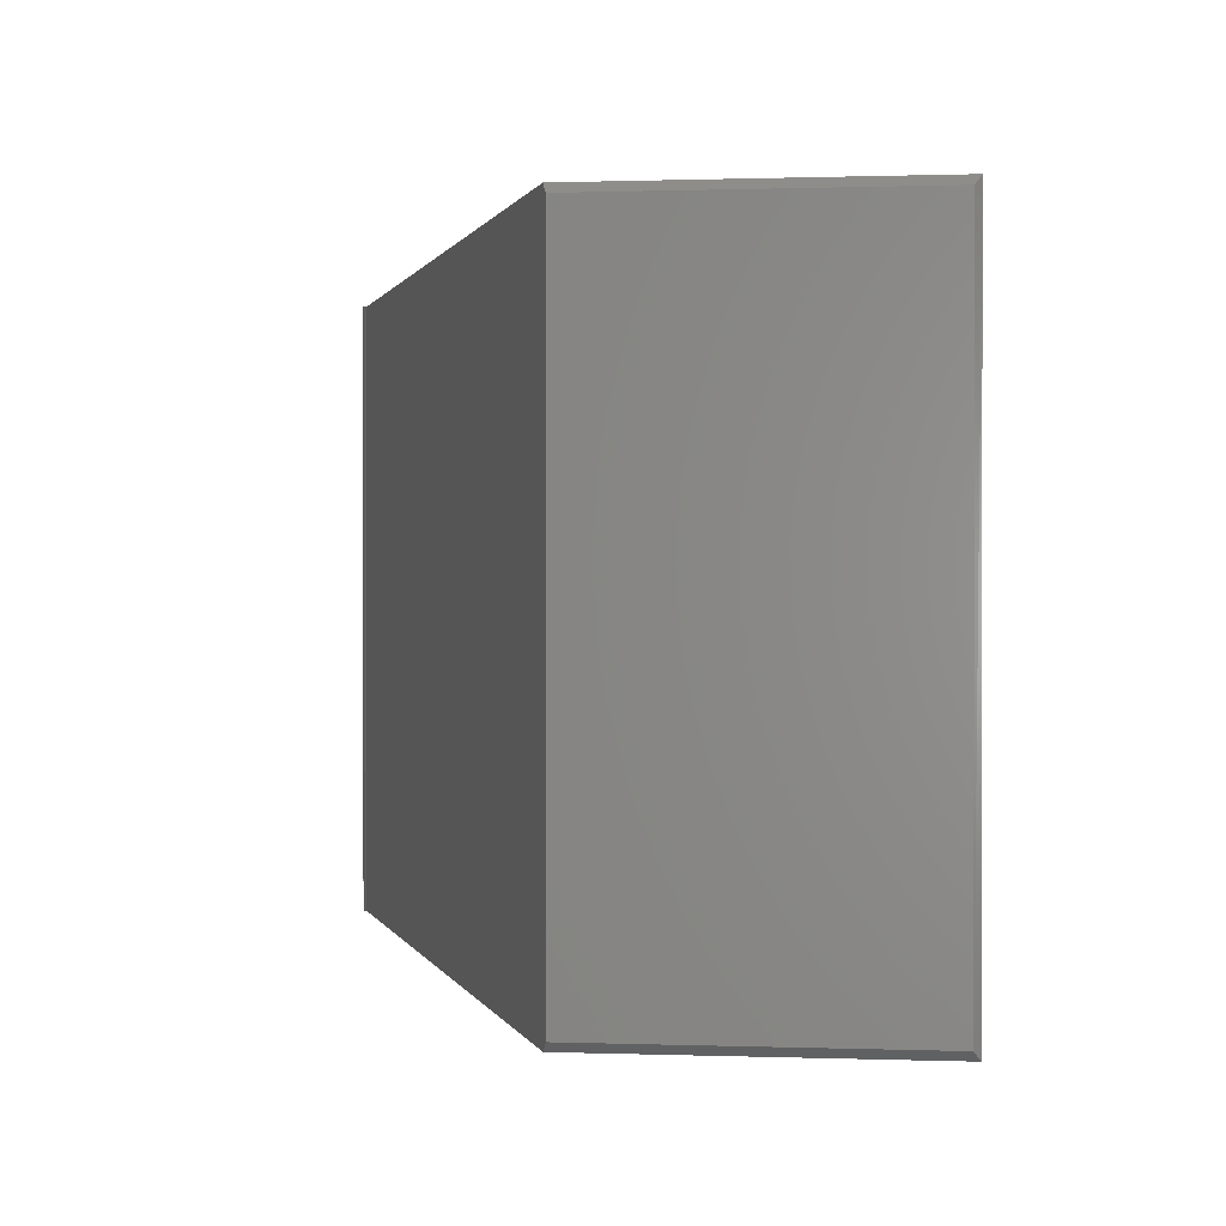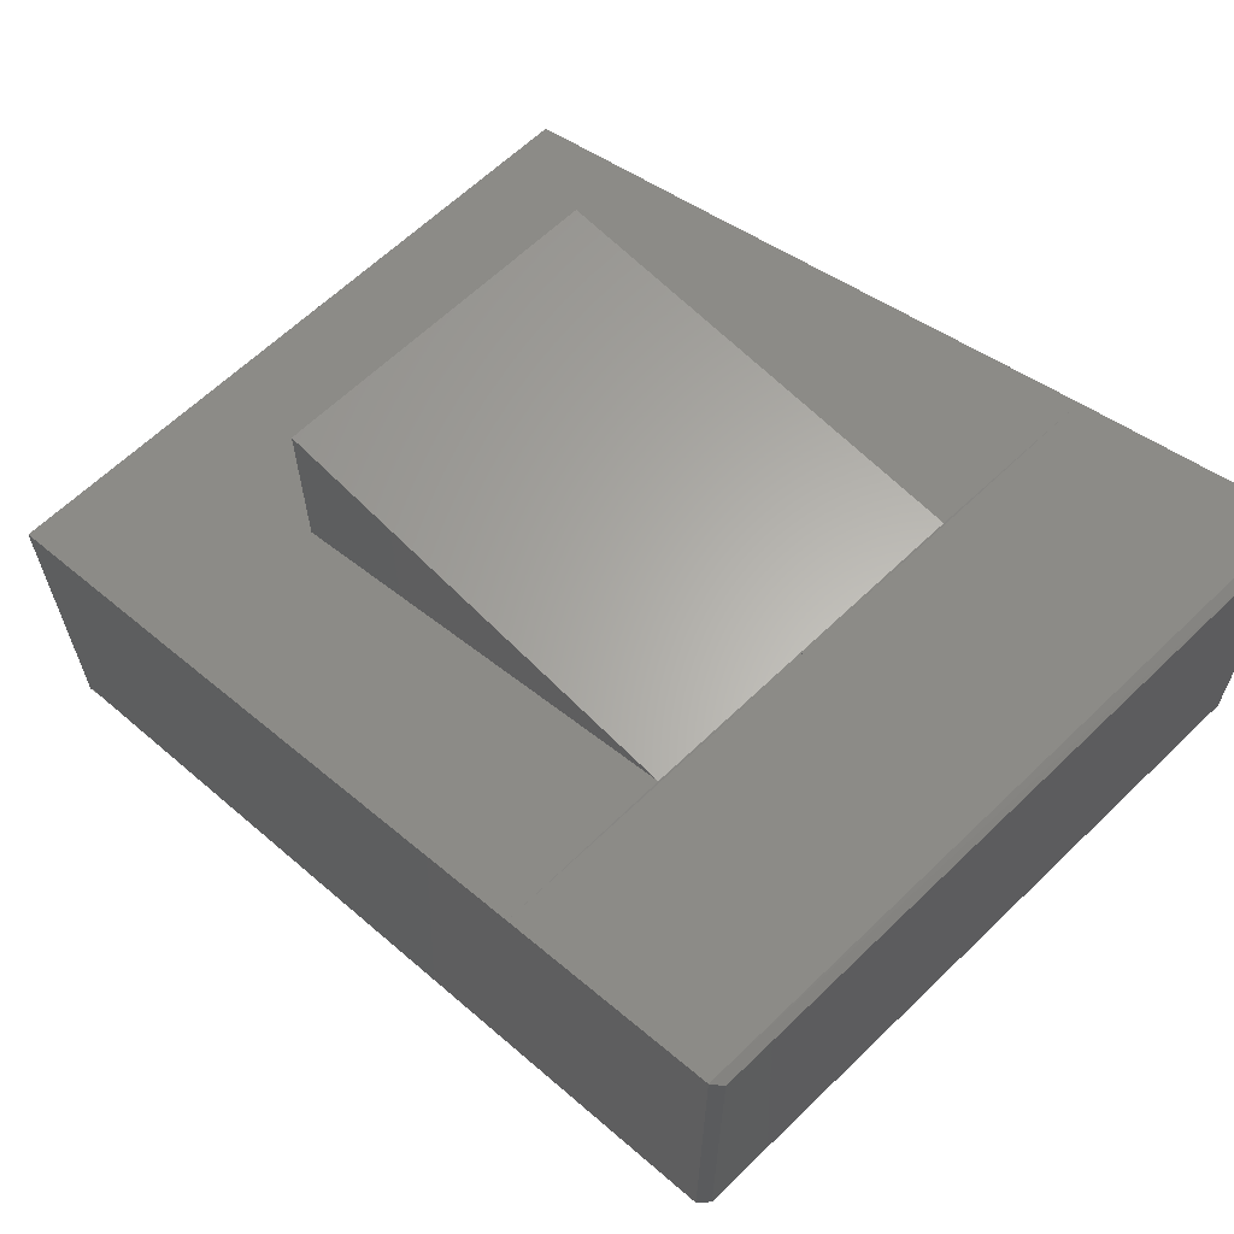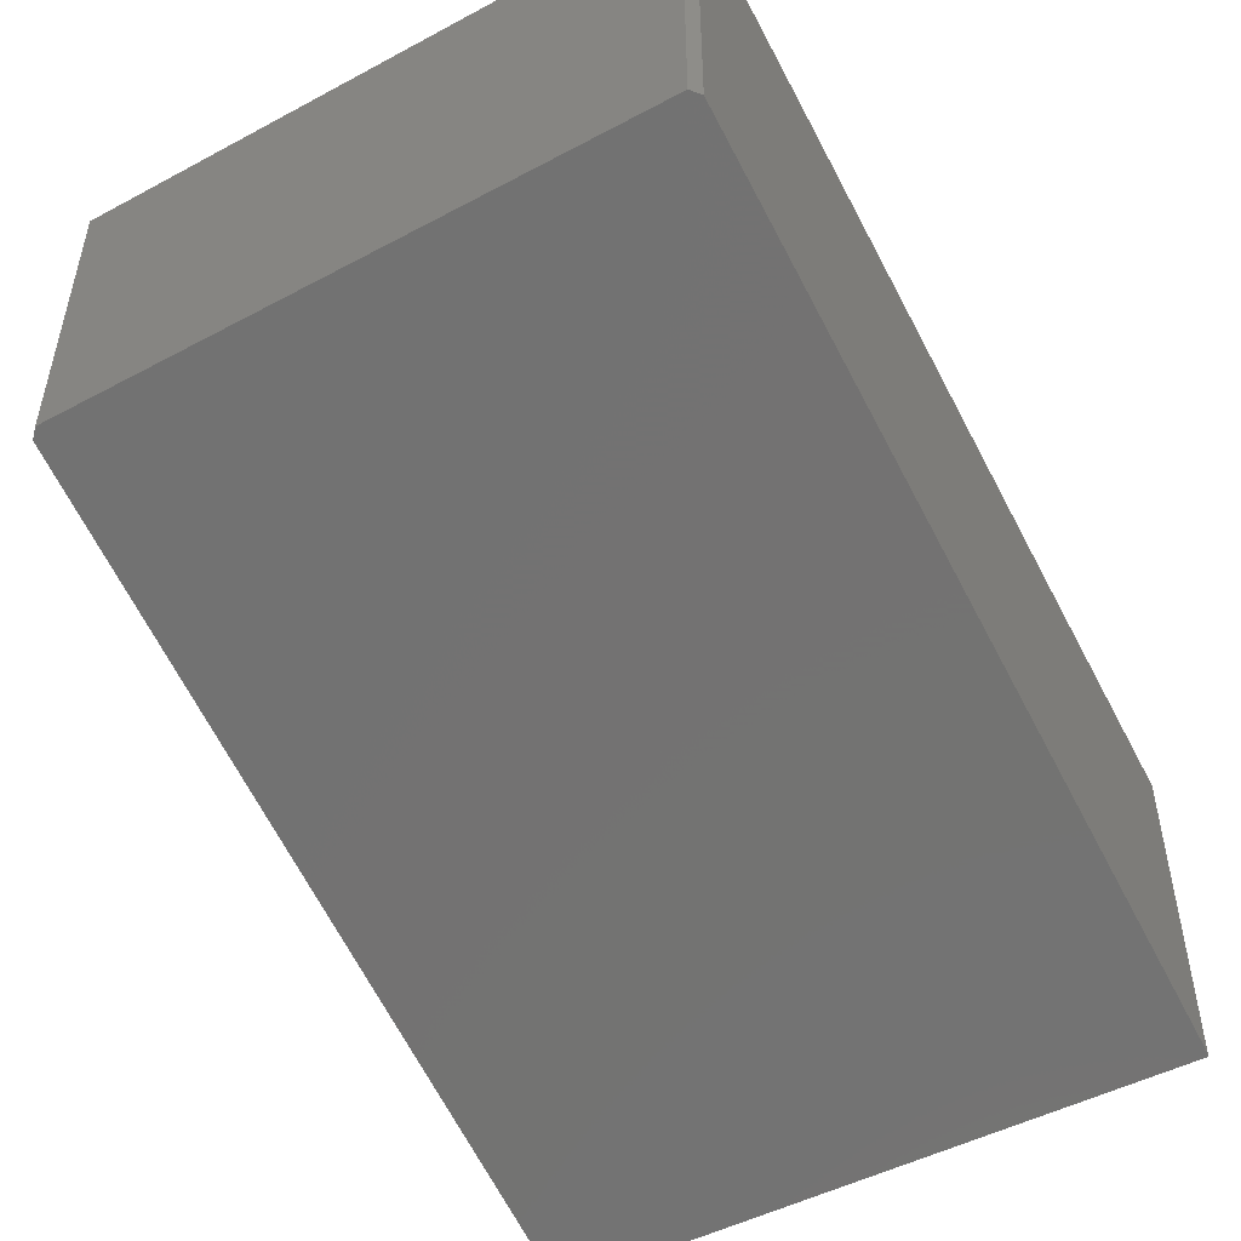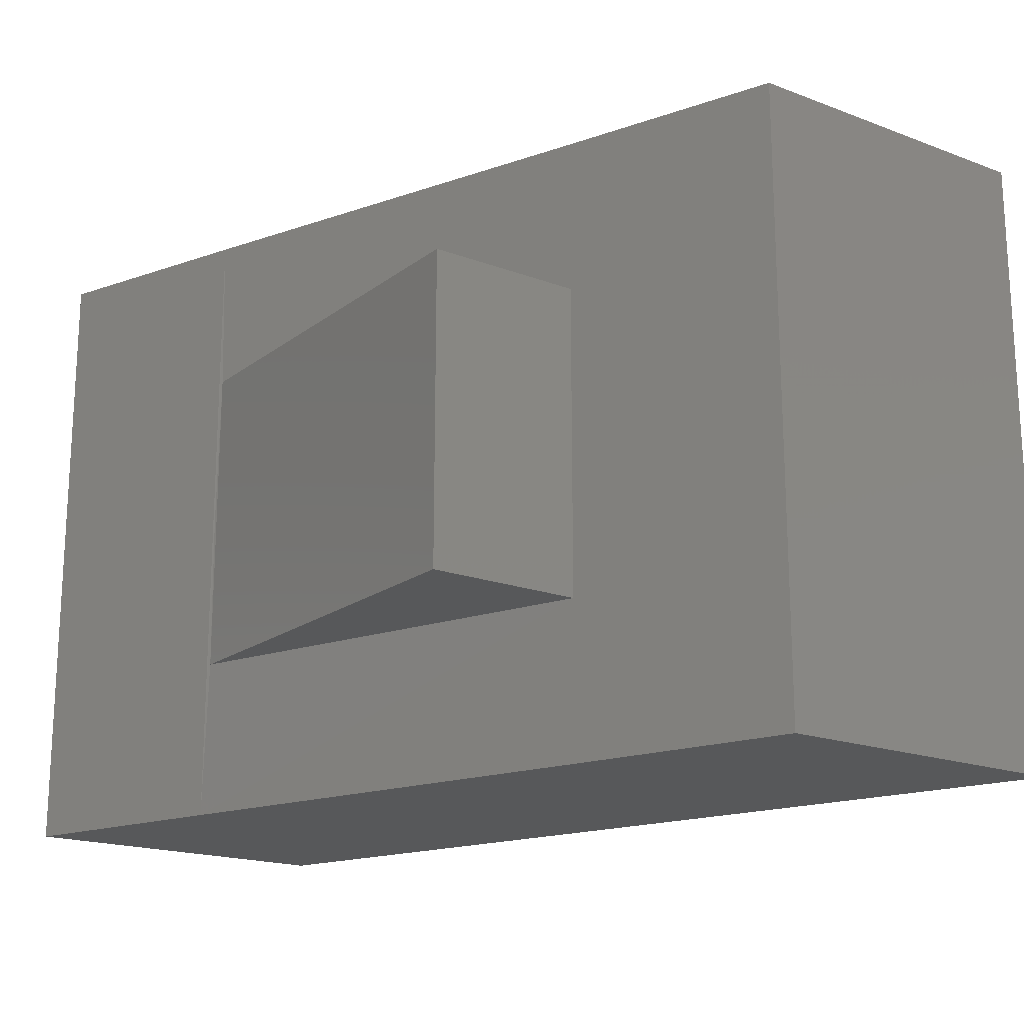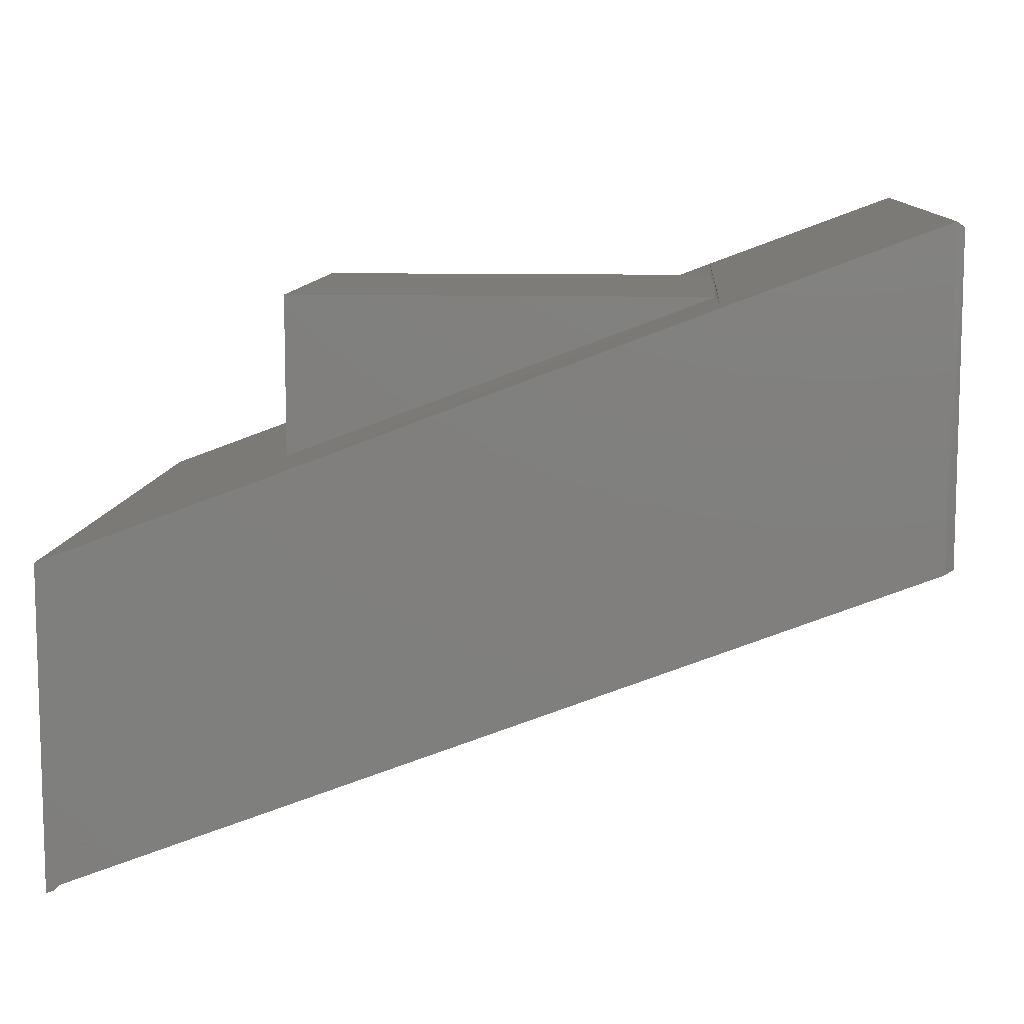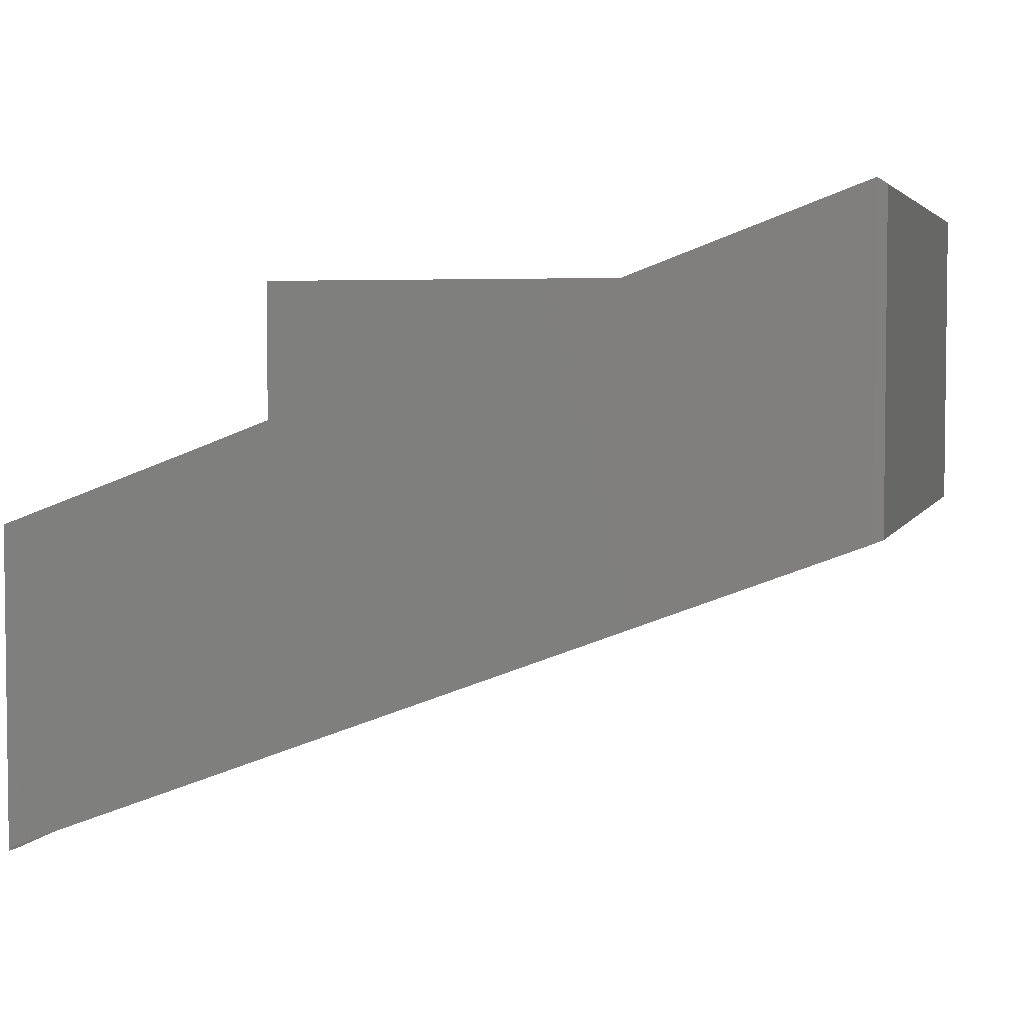
<metadata>
{"format":"stl","ext":"stl","renderer":"f3d","projection":"perspective","resolution":1024,"background":"white","views":[{"elev":0.5,"azim":-82.7,"up":"+Y"},{"elev":63.3,"azim":-134.3,"up":"+Z"},{"elev":-49.0,"azim":-59.4,"up":"+Z"},{"elev":-18.5,"azim":54.3,"up":"+Y"},{"elev":9.8,"azim":-176.0,"up":"+Z"},{"elev":4.1,"azim":-164.4,"up":"+Z"}]}
</metadata>
<code>
# stl→obj: 30 verts, 55 faces
v 0.7422 0.2812 -4.545e-17
v 0.7422 -0.2812 -4.545e-17
v 0.75 0.2812 -5.551e-17
v 0.75 -0.2812 -1.11e-16
v 0.007812 0.2812 0.2812
v 0.007812 -0.2812 0.2812
v -2.22e-16 -0.2734 0.2842
v -1.11e-16 0.2734 0.2842
v 0.75 -0.2812 -0.002961
v 0.75 0.2812 -0.002961
v 0.75 0.2812 0.2812
v 0.75 -0.2812 0.2812
v 0.007315 0.2812 0.5627
v 0.1895 0.2812 0.4944
v 0.5605 0.2812 0.3523
v 0.1895 -0.2812 0.4944
v 0.007812 -0.2812 0.5625
v 0.5605 -0.2812 0.3523
v 3.415e-17 0.2734 0.5576
v 3.415e-17 -0.2734 0.5576
v 0.1914 0.1406 0.4922
v 0.5605 0.1406 0.3523
v 0.1895 1.175e-17 0.4929
v 0.1914 -0.1406 0.4922
v 0.5605 -0.1406 0.3523
v 0.5625 -0.1406 0.3516
v 0.5625 0.1406 0.3516
v 0.5625 -0.1406 0.4922
v 0.5625 0.1406 0.4922
v 0.1895 1.183e-17 0.4944
f 1 2 3
f 3 2 4
f 5 3 4
f 5 4 6
f 5 6 7
f 5 7 8
f 2 1 9
f 9 1 10
f 3 11 4
f 4 11 12
f 10 3 9
f 9 3 4
f 3 10 1
f 5 13 14
f 14 15 5
f 5 15 11
f 5 11 3
f 2 9 4
f 16 17 6
f 4 12 6
f 6 12 18
f 6 18 16
f 19 8 20
f 20 8 7
f 13 5 19
f 19 5 8
f 17 20 6
f 6 20 7
f 21 22 15
f 21 15 14
f 21 14 23
f 21 23 24
f 18 25 16
f 16 25 24
f 16 24 23
f 26 27 28
f 28 27 29
f 29 21 28
f 28 21 24
f 28 25 26
f 28 24 25
f 27 22 29
f 22 21 29
f 18 26 25
f 18 12 26
f 11 15 22
f 11 22 27
f 11 27 26
f 11 26 12
f 16 23 30
f 14 30 23
f 14 13 16
f 16 13 17
f 17 13 20
f 20 13 19

</code>
